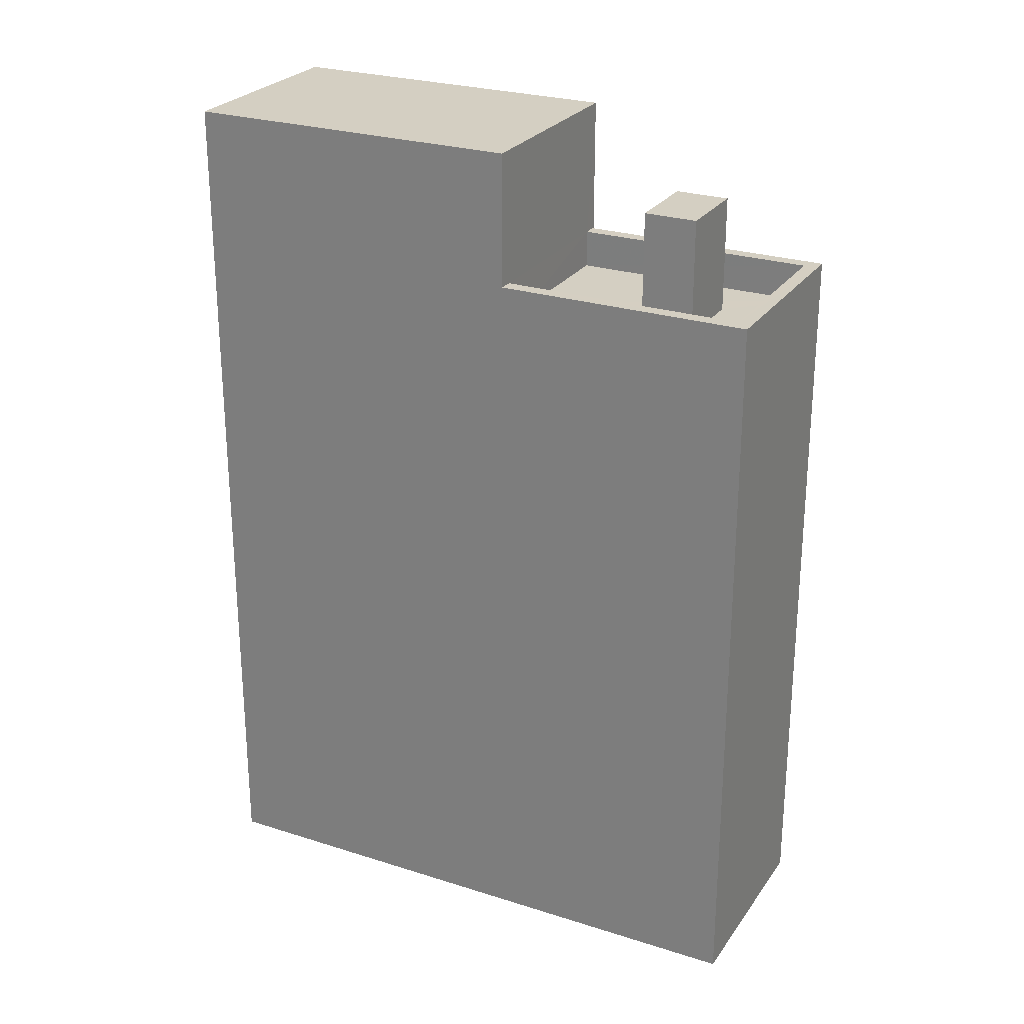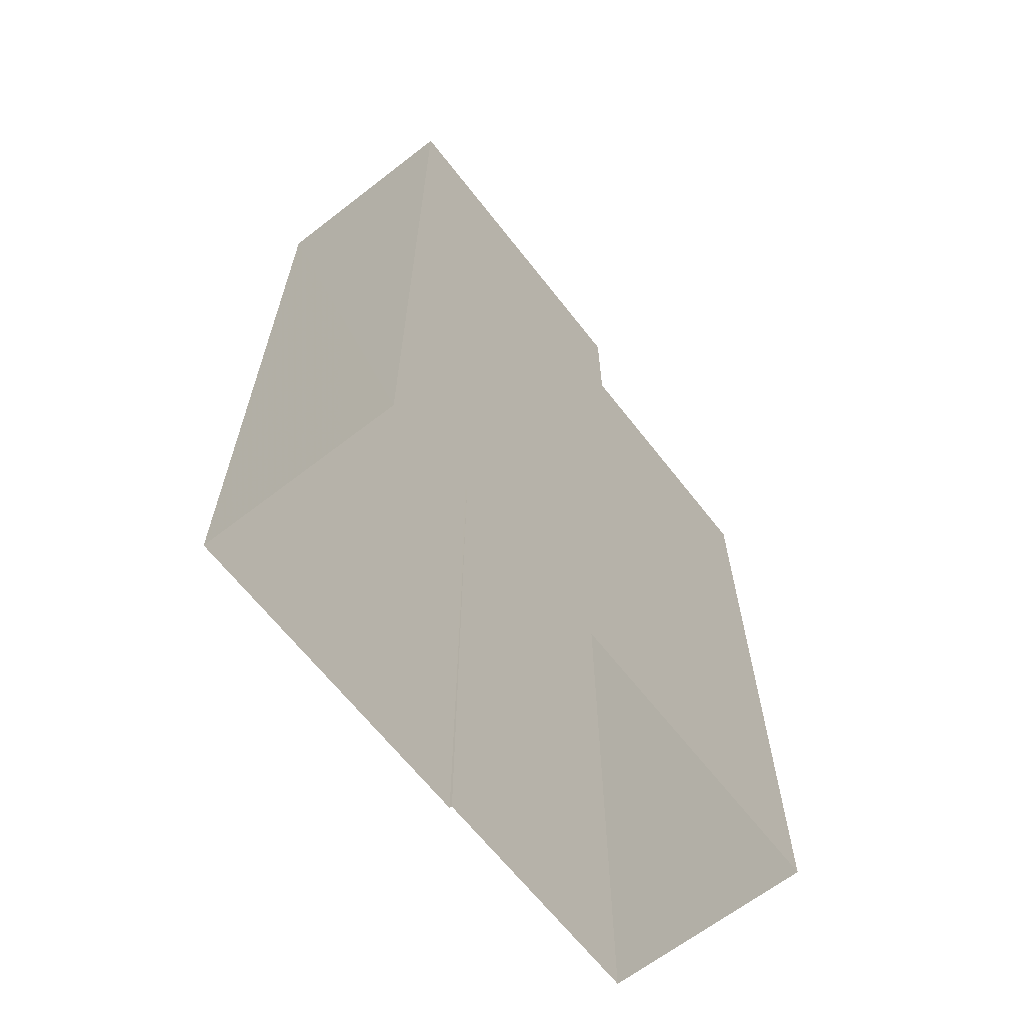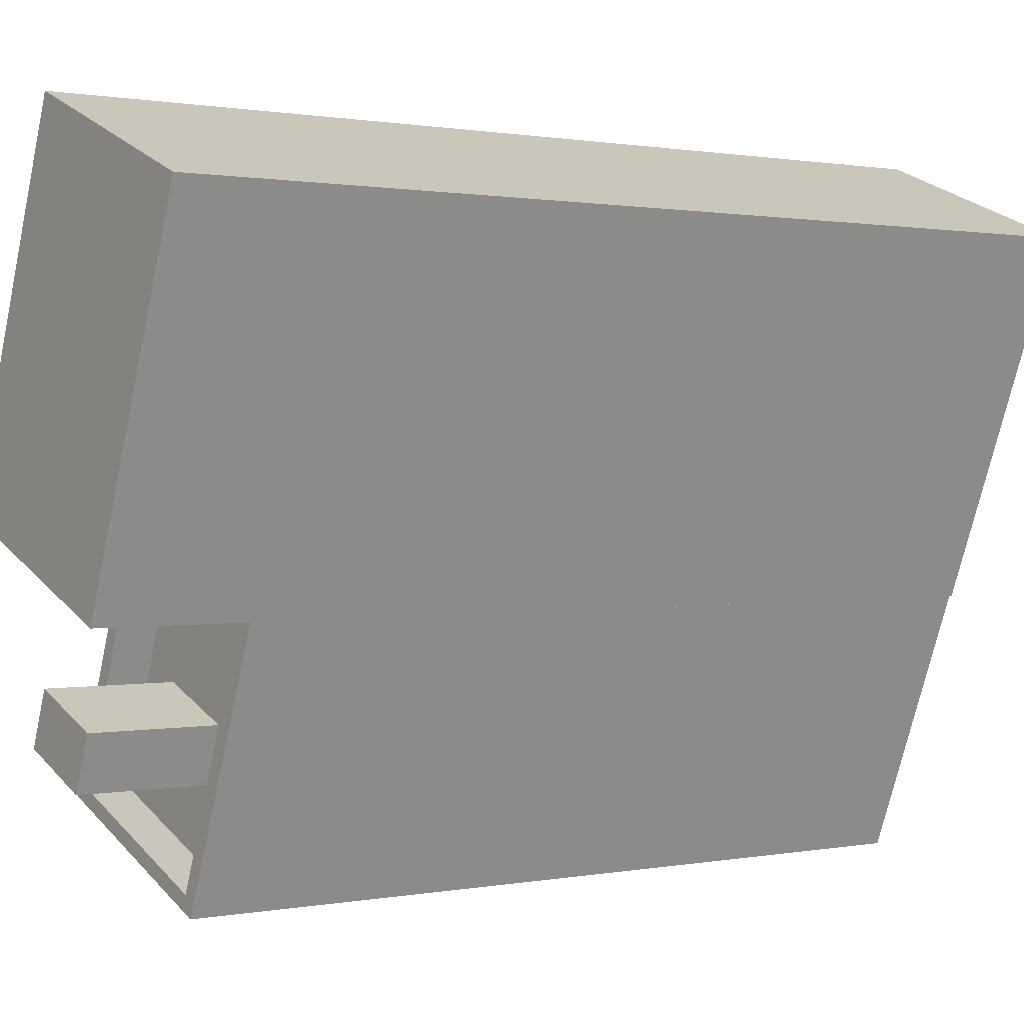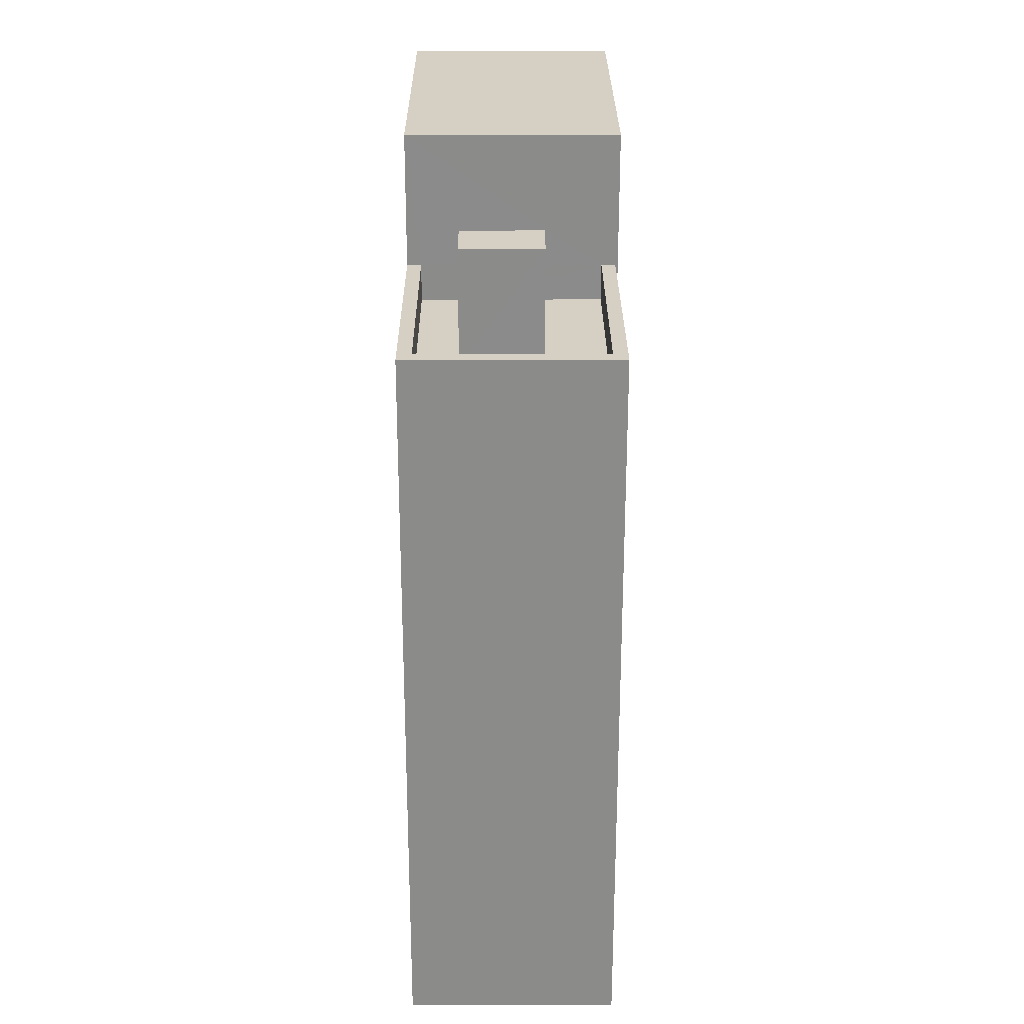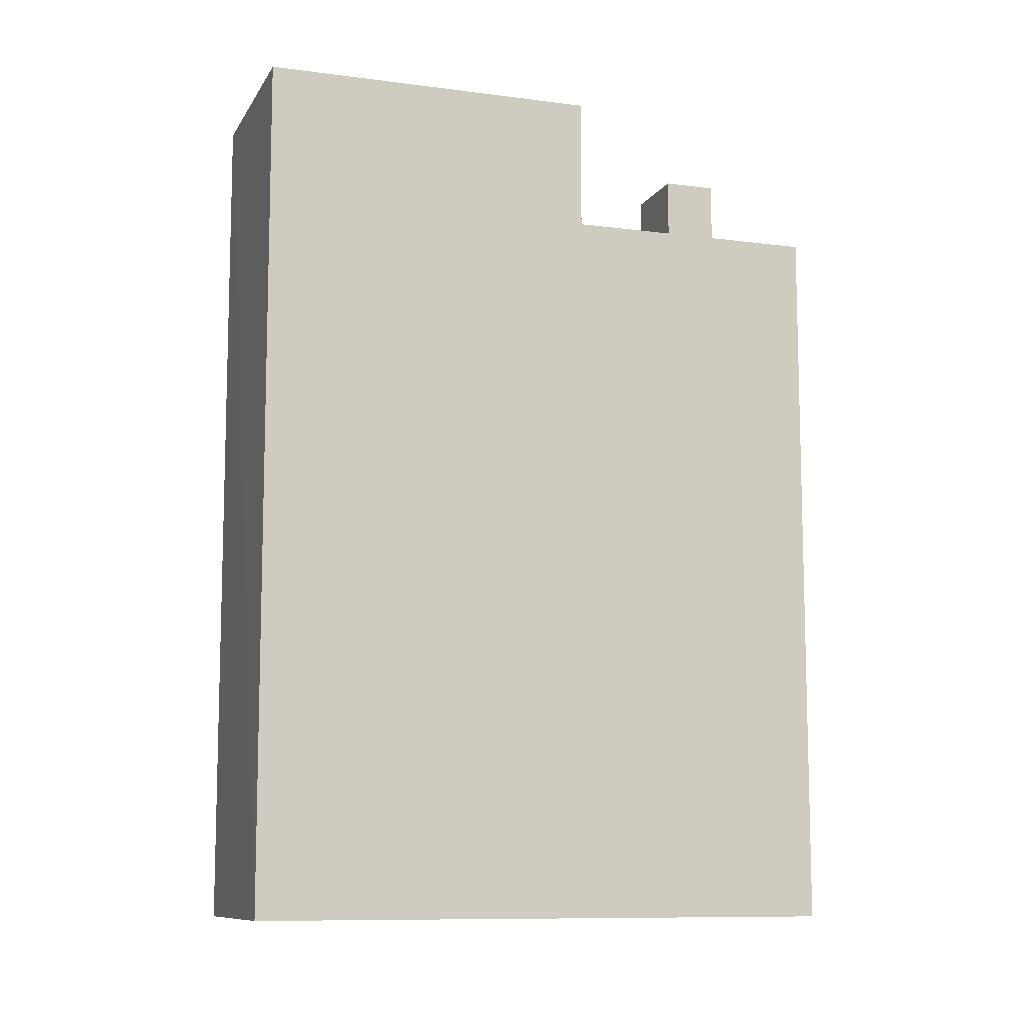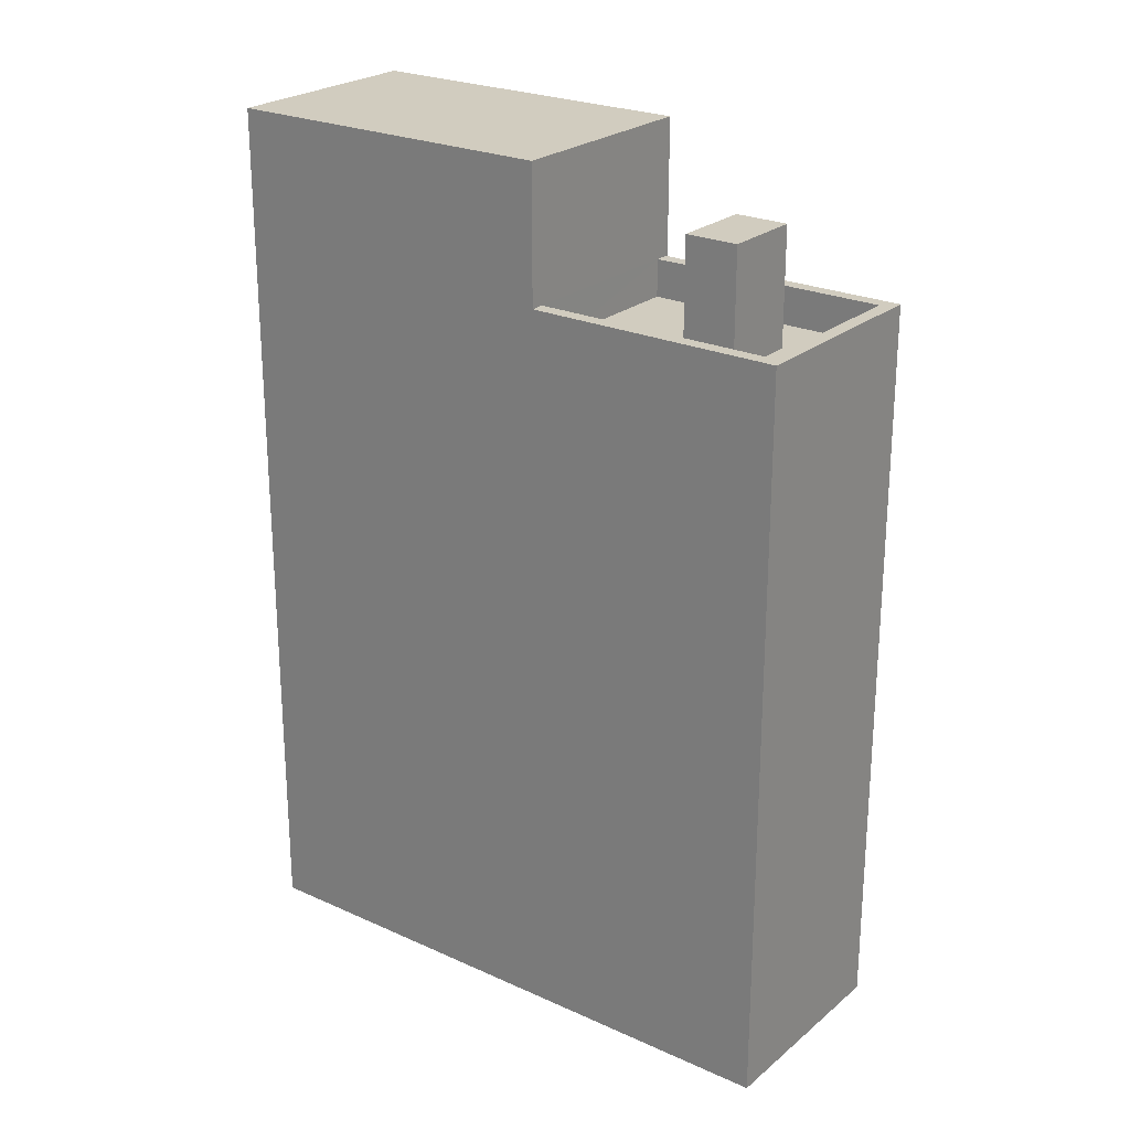
<metadata>
{"format":"obj","ext":"obj","renderer":"f3d","projection":"perspective","resolution":1024,"background":"white","views":[{"elev":25.9,"azim":-84.7,"up":"+Z"},{"elev":-65.1,"azim":-163.7,"up":"+Z"},{"elev":0.8,"azim":54.3,"up":"+Y"},{"elev":26.3,"azim":-21.9,"up":"+Z"},{"elev":-9.9,"azim":-130.4,"up":"+Z"},{"elev":24.2,"azim":-74.8,"up":"+Z"}]}
</metadata>
<code>
v -6967 -3.702e+04 17.38
v -6967 -3.702e+04 19.86
v -6966 -3.702e+04 19.86
v -6966 -3.702e+04 17.38
v -6966 -3.702e+04 19.86
v -6966 -3.702e+04 17.38
v -6968 -3.702e+04 17.38
v -6968 -3.702e+04 19.86
v -6969 -3.702e+04 17.38
v -6969 -3.702e+04 18.18
v -6968 -3.702e+04 17.38
v -6965 -3.702e+04 18.18
v -6965 -3.702e+04 17.38
v -6967 -3.701e+04 17.39
v -6967 -3.701e+04 18.19
v -6963 -3.702e+04 17.38
v -6963 -3.702e+04 18.18
v -6963 -3.702e+04 2.415
v -6965 -3.702e+04 18.18
v -6965 -3.702e+04 2.414
v -6963 -3.702e+04 18.18
v -6969 -3.702e+04 2.416
v -6969 -3.702e+04 18.18
v -6967 -3.701e+04 18.19
v -6967 -3.701e+04 21.07
v -6963 -3.702e+04 2.415
v -6966 -3.702e+04 17.38
v -6963 -3.702e+04 21.07
v -6960 -3.701e+04 21.07
v -6960 -3.701e+04 2.415
v -6965 -3.701e+04 2.417
v -6965 -3.701e+04 21.07
f 26 18 30
f 30 18 31
f 31 18 22
f 18 20 22
f 1 2 3
f 4 1 3
f 5 4 3
f 5 6 4
f 7 6 5
f 8 7 5
f 1 7 8
f 2 1 8
f 9 10 11
f 11 12 13
f 11 10 12
f 14 10 9
f 14 15 10
f 16 13 12
f 17 16 12
f 18 19 20
f 18 21 19
f 19 22 20
f 19 23 22
f 24 15 25
f 21 18 26
f 15 14 27
f 25 17 28
f 21 26 28
f 27 16 17
f 17 21 28
f 25 15 17
f 15 27 17
f 29 30 31
f 32 29 31
f 28 26 30
f 29 28 30
f 25 32 24
f 32 31 24
f 24 22 23
f 24 31 22
f 8 3 2
f 8 5 3
f 7 1 9
f 11 7 9
f 1 27 14
f 9 1 14
f 13 16 4
f 4 16 27
f 11 13 6
f 11 6 7
f 4 27 1
f 6 13 4
f 17 12 21
f 21 12 19
f 24 23 10
f 15 24 10
f 10 23 19
f 12 10 19
f 25 29 32
f 25 28 29

</code>
